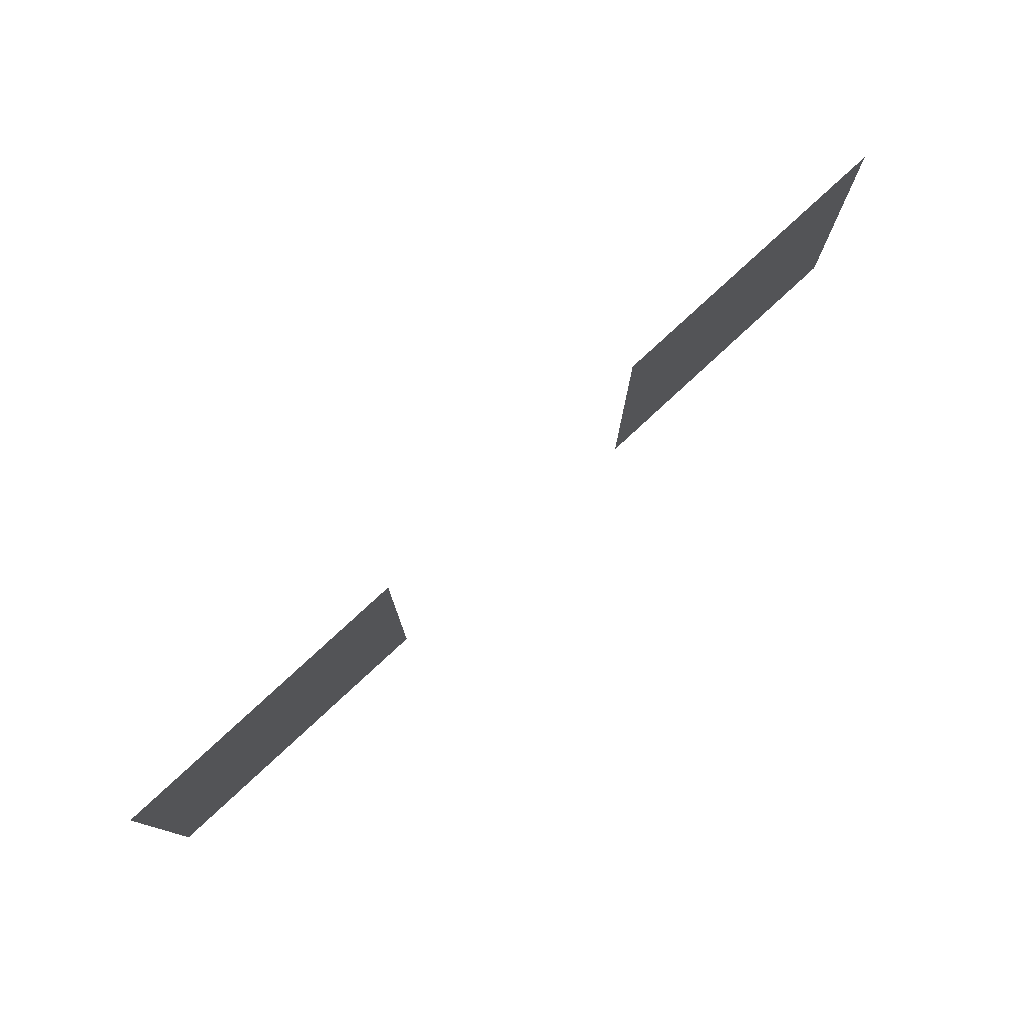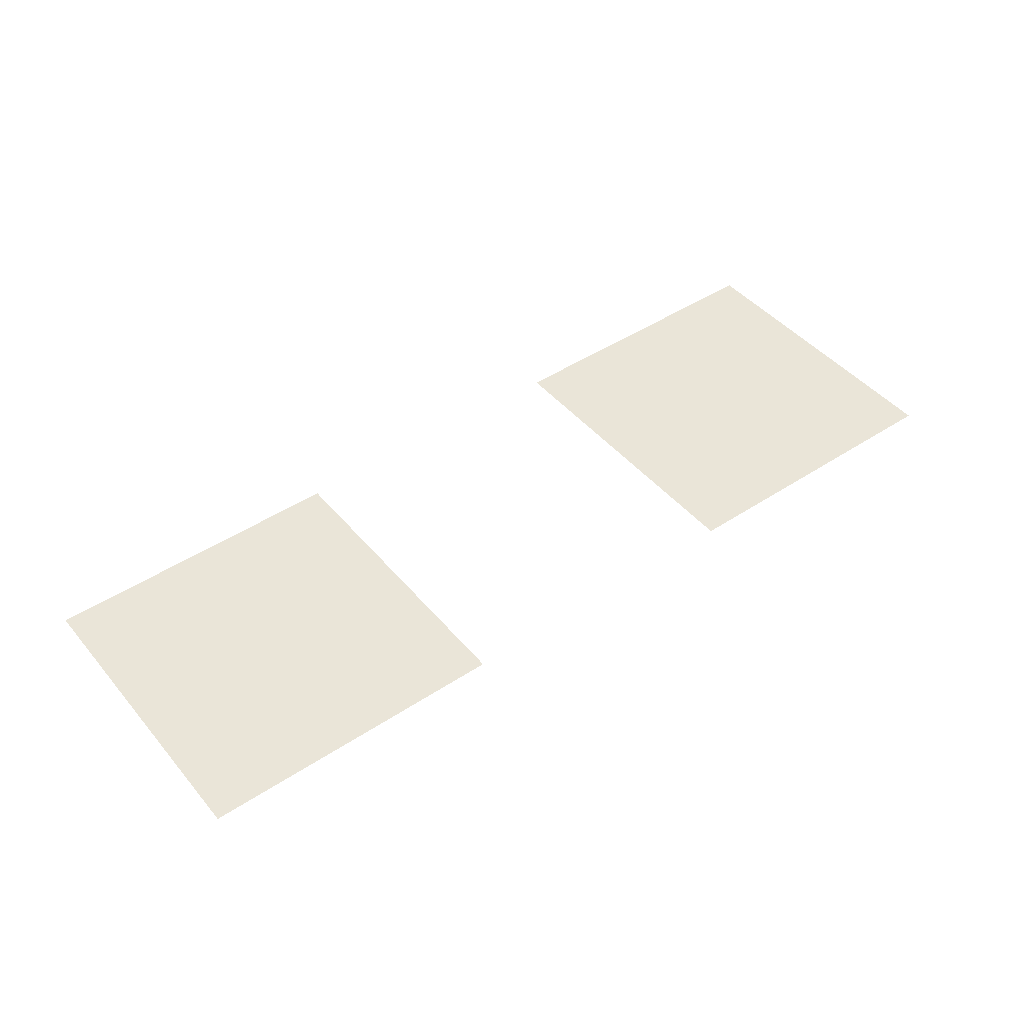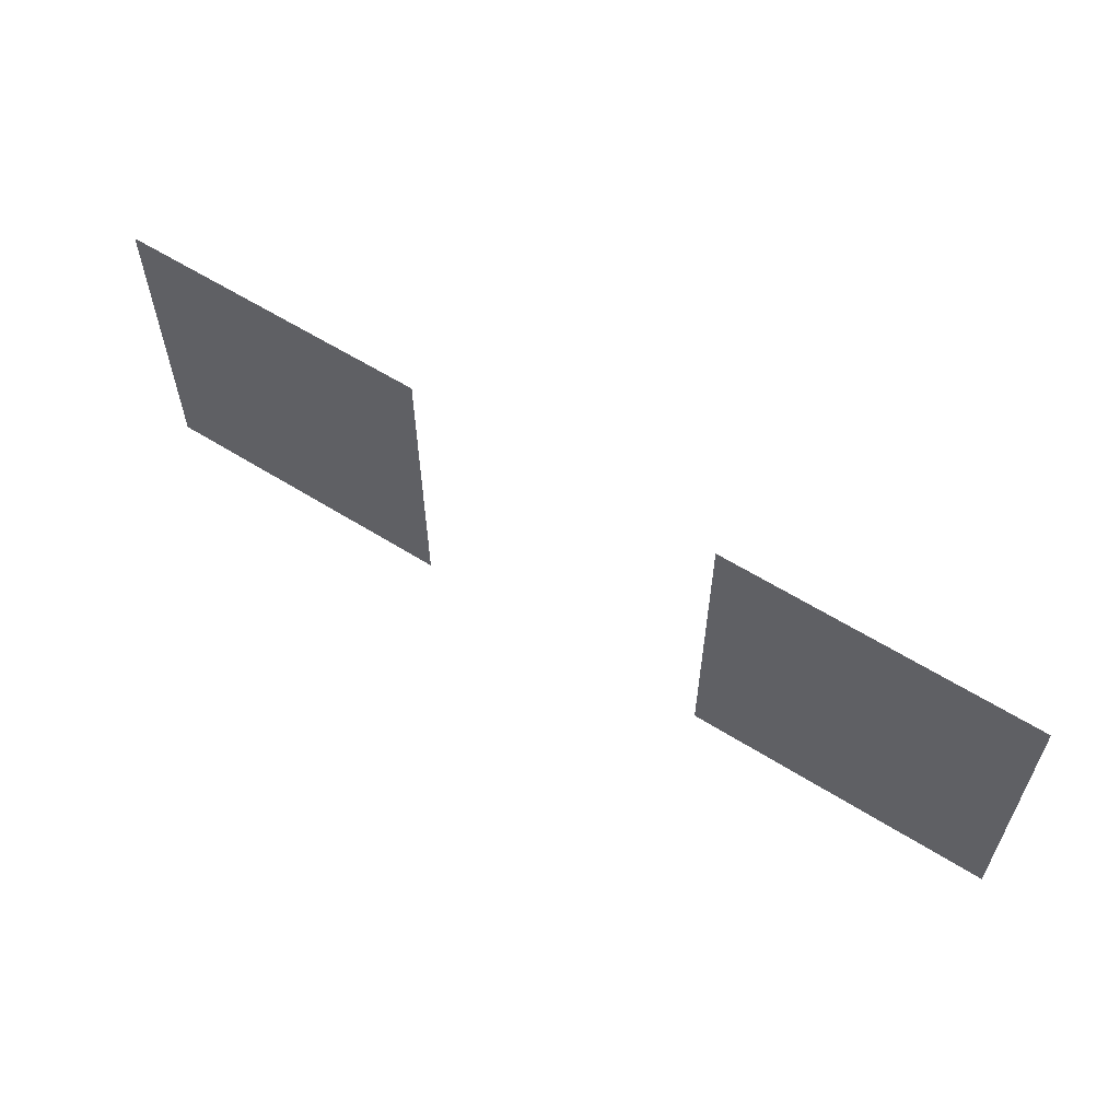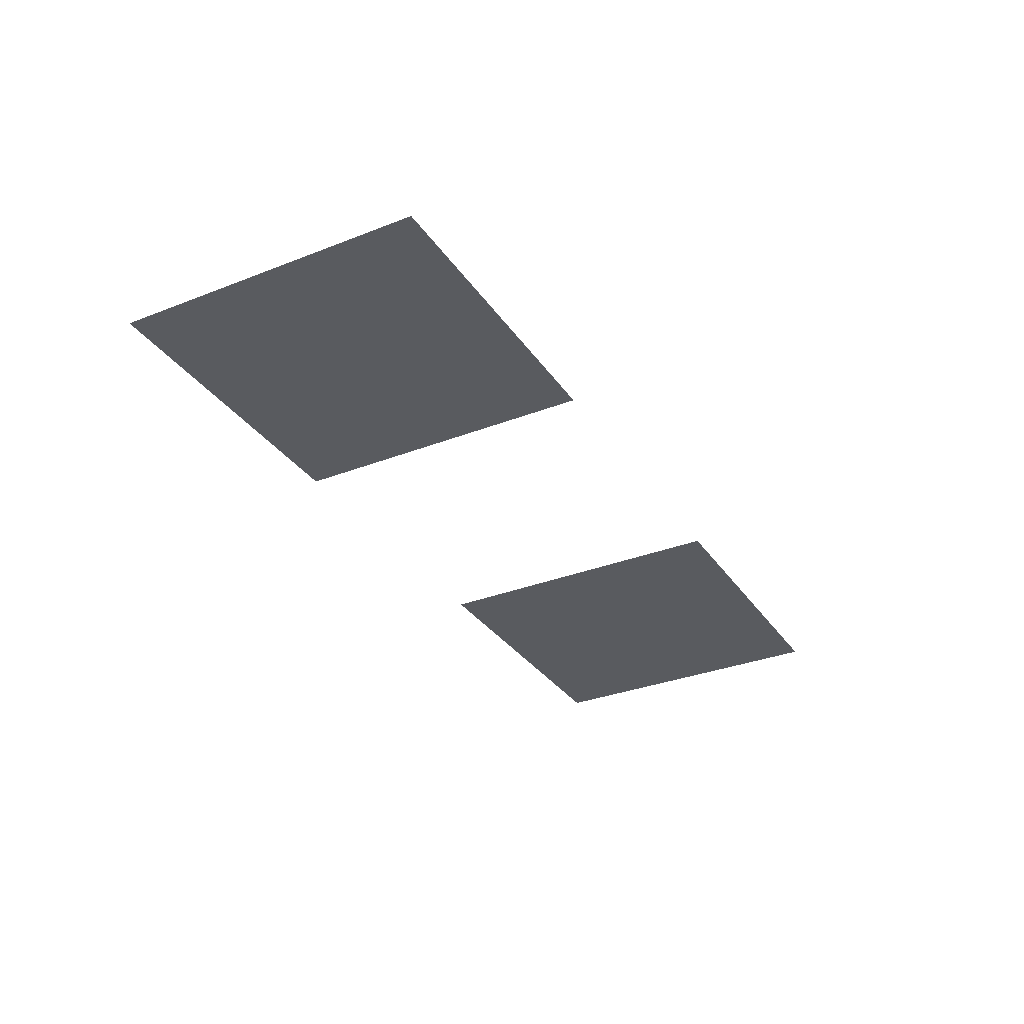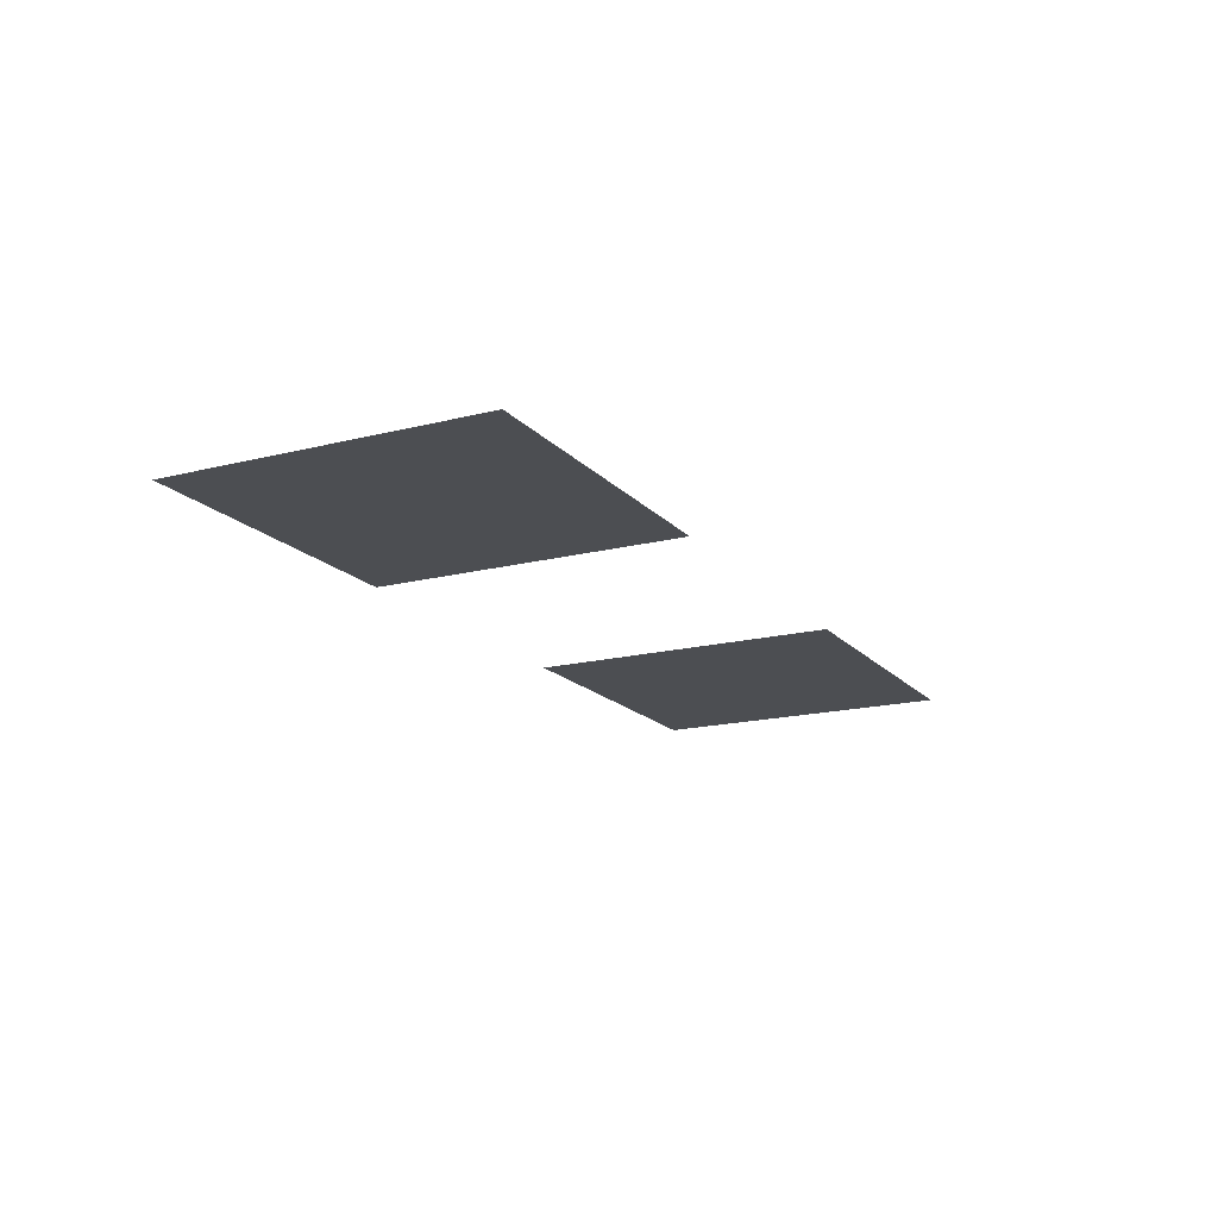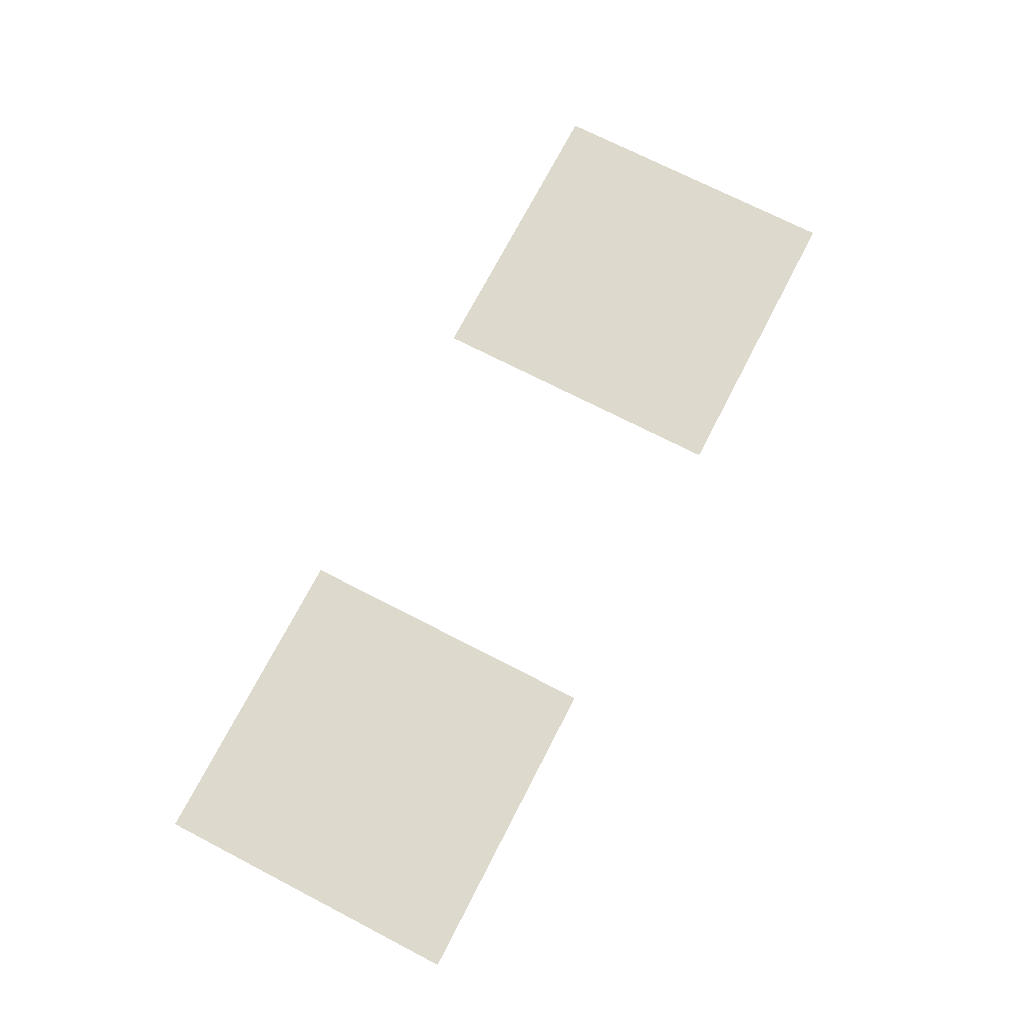
<metadata>
{"format":"obj","ext":"obj","renderer":"f3d","projection":"perspective","resolution":1024,"background":"white","views":[{"elev":77.4,"azim":137.1,"up":"+Y"},{"elev":45.3,"azim":-37.3,"up":"+Z"},{"elev":59.8,"azim":-147.2,"up":"+Y"},{"elev":-32.1,"azim":118.7,"up":"+Z"},{"elev":-16.8,"azim":-62.8,"up":"+Z"},{"elev":71.9,"azim":117.3,"up":"+Z"}]}
</metadata>
<code>
v -39 -23 0
v -40 -23 0
v -40 -22 0
v -39 -22 0
v -41 -23 0
v -42 -23 0
v -42 -22 0
v -41 -22 0
g Pueblo_mesh_0012
f 1 2 3 4
f 5 6 7 8

</code>
